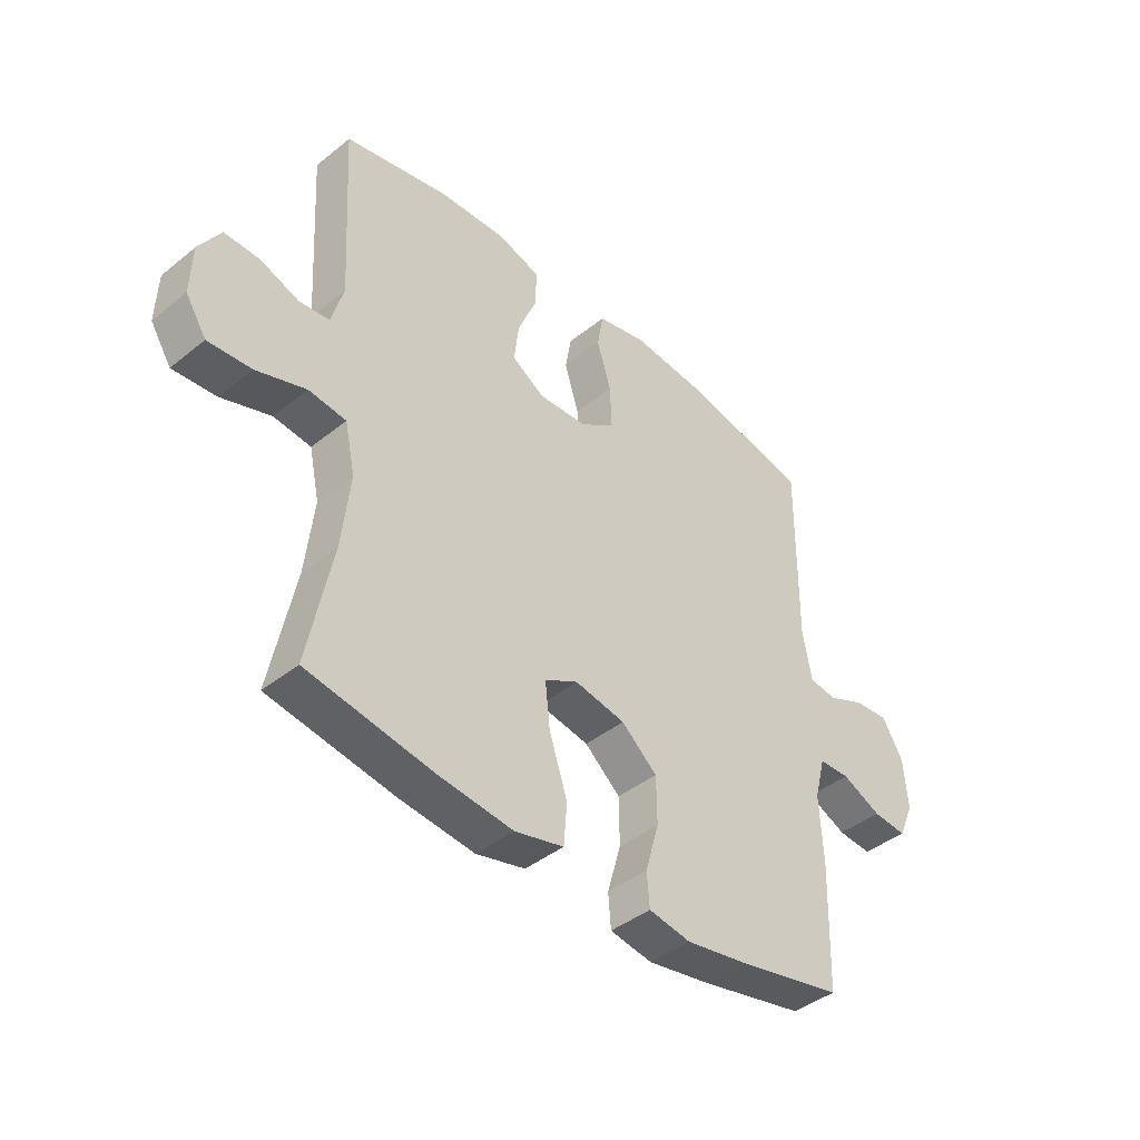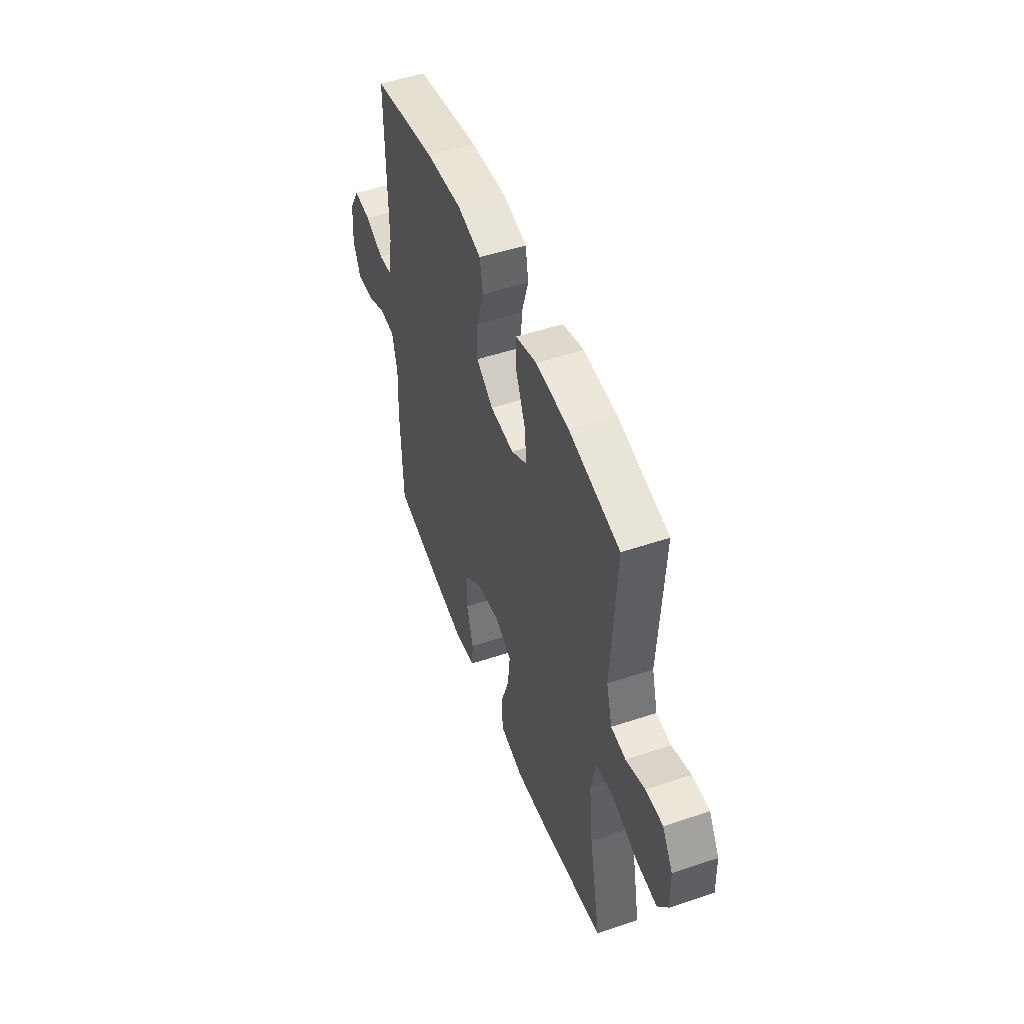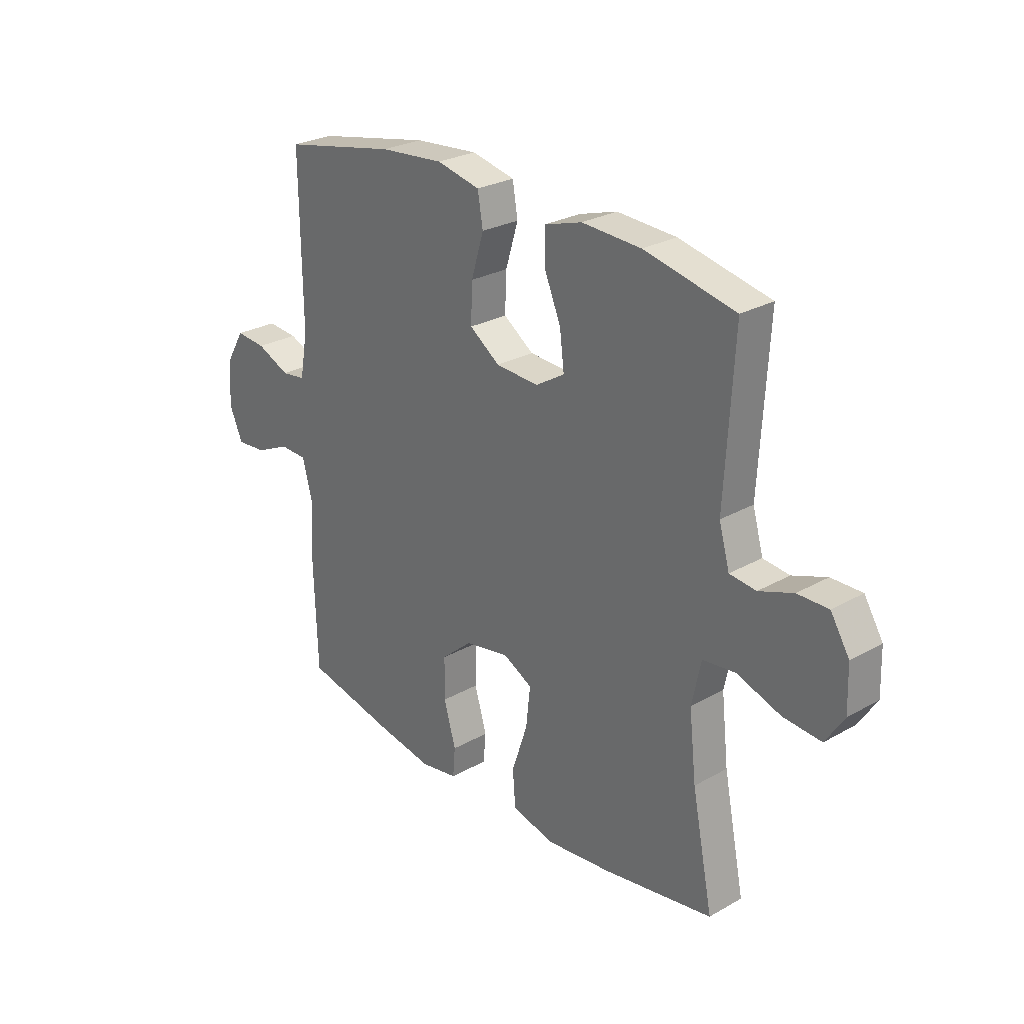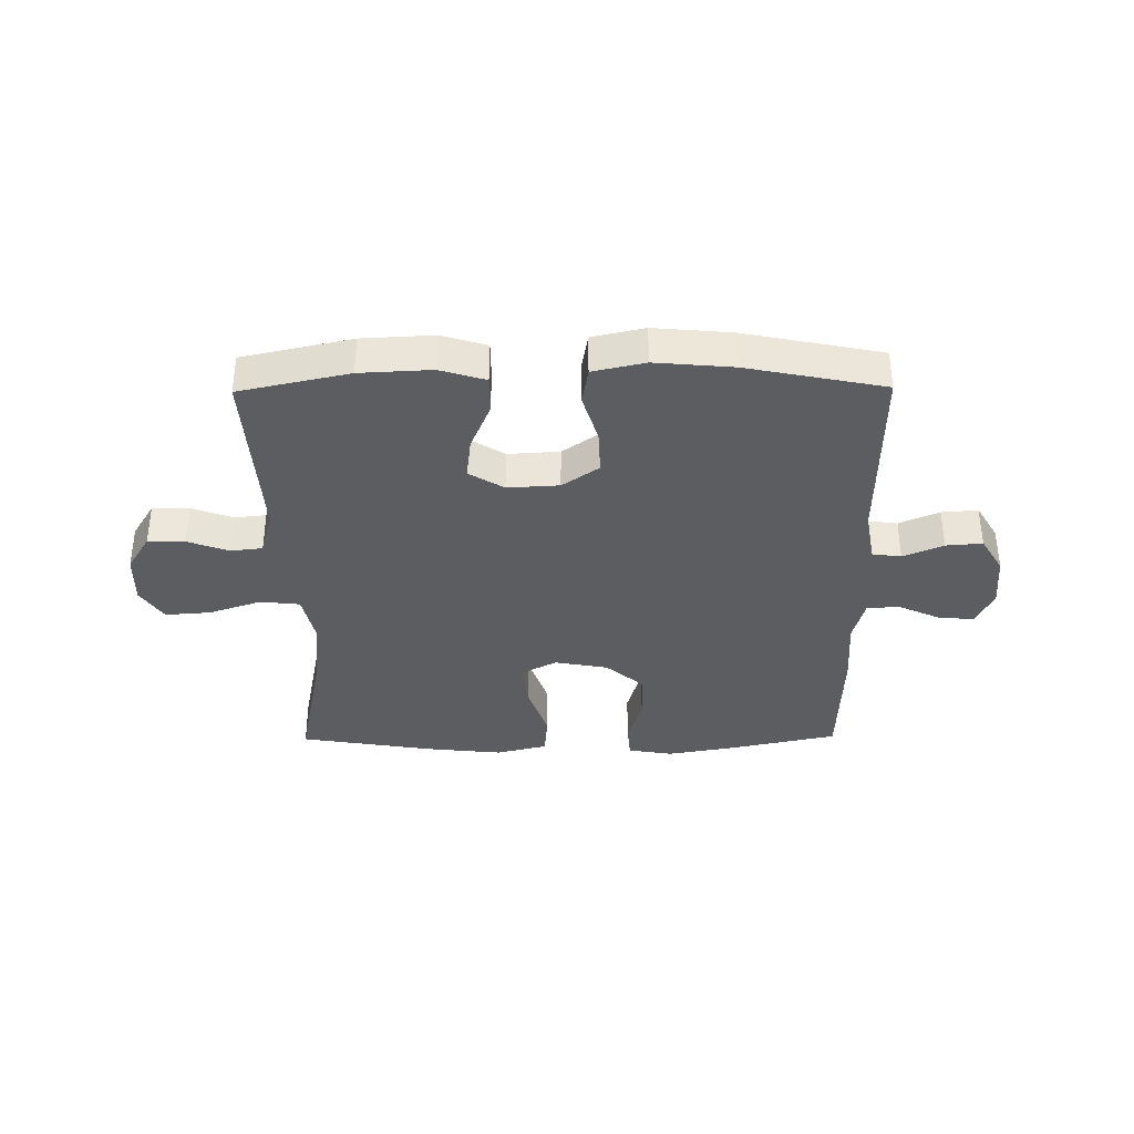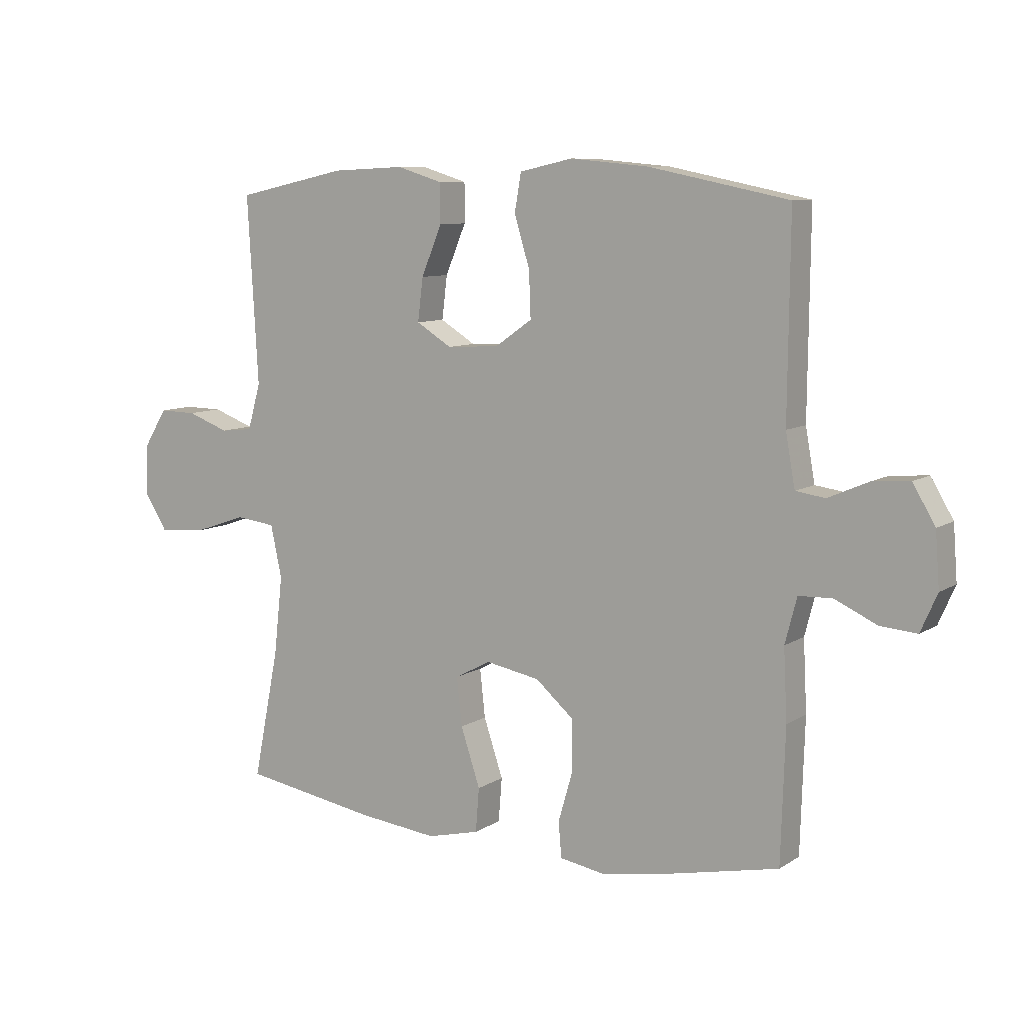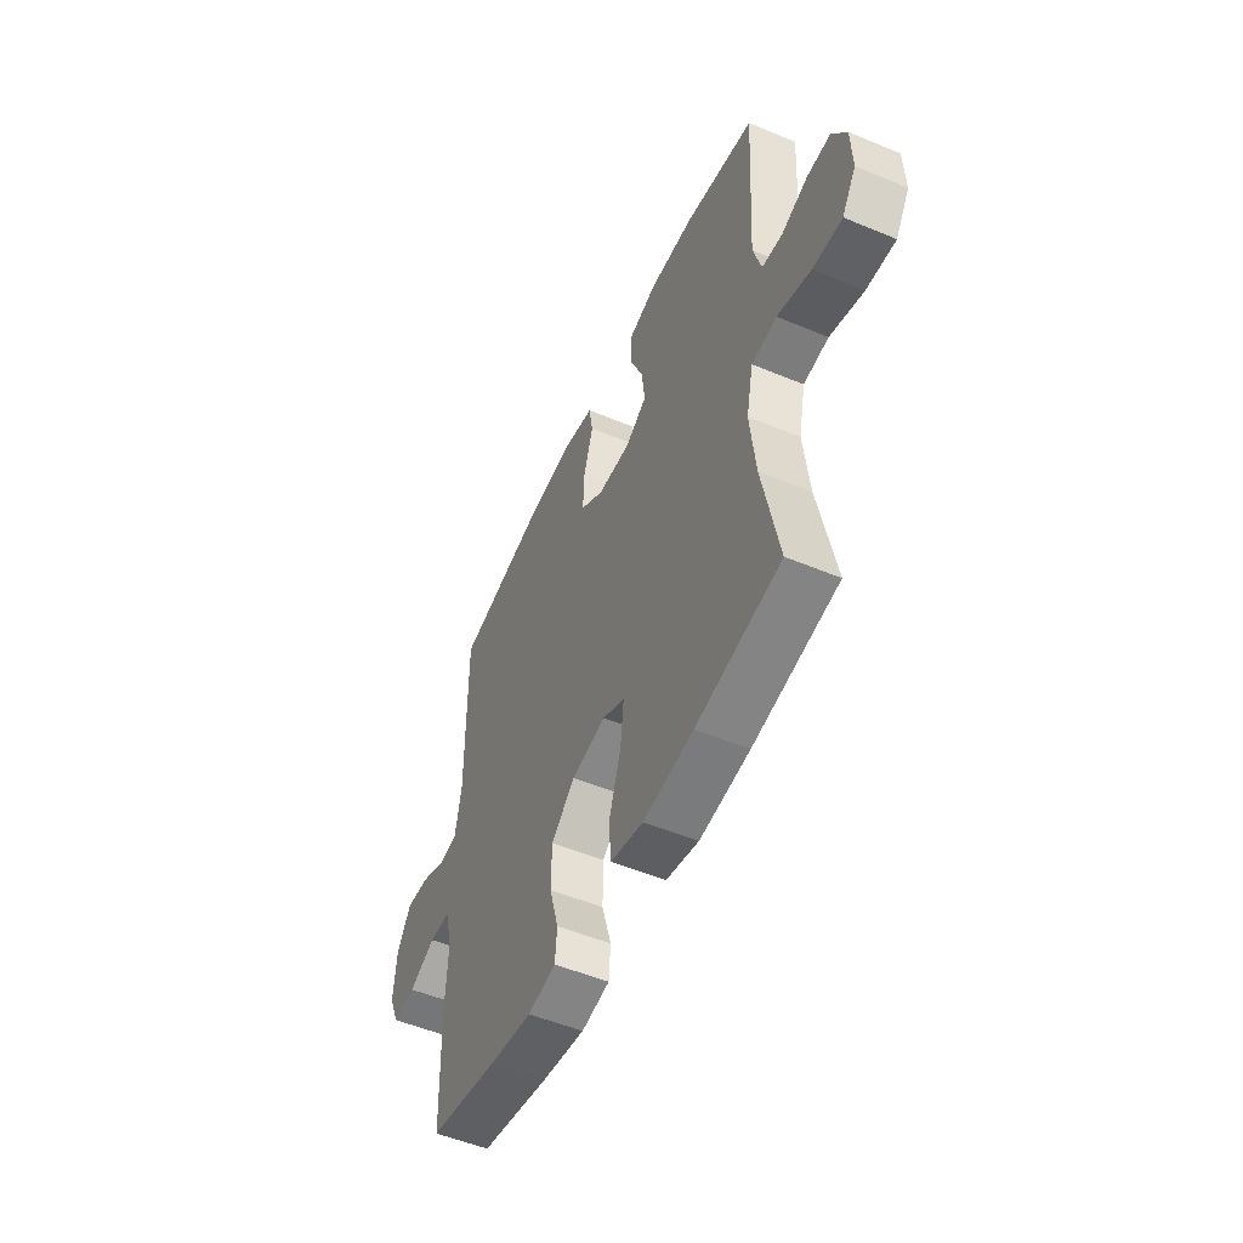
<metadata>
{"format":"obj","ext":"obj","renderer":"f3d","projection":"perspective","resolution":1024,"background":"white","views":[{"elev":-42.0,"azim":-46.1,"up":"+Z"},{"elev":50.3,"azim":-110.2,"up":"+Z"},{"elev":26.8,"azim":-131.4,"up":"+Z"},{"elev":-36.3,"azim":0.6,"up":"+Y"},{"elev":8.9,"azim":32.0,"up":"+Z"},{"elev":-52.4,"azim":-114.2,"up":"+Z"}]}
</metadata>
<code>
v -0.5 0.07 0.5
v -0.311 0.07 0.541
v -0.188 0.07 0.547
v -0.11 0.07 0.523
v -0.11 0.07 0.457
v -0.145 0.07 0.373
v -0.154 0.07 0.3
v -0.094 0.07 0.263
v -0.005 0.07 0.268
v 0.058 0.07 0.312
v 0.055 0.07 0.39
v 0.029 0.07 0.476
v 0.04 0.07 0.54
v 0.13 0.07 0.56
v 0.263 0.07 0.548
v 0.5 0.07 0.5
v 0.497 0.07 0.167
v 0.513 0.07 0.078
v 0.563 0.07 0.071
v 0.632 0.07 0.101
v 0.695 0.07 0.106
v 0.733 0.07 0.042
v 0.74 0.07 -0.05
v 0.712 0.07 -0.114
v 0.65 0.07 -0.109
v 0.578 0.07 -0.076
v 0.521 0.07 -0.078
v 0.501 0.07 -0.155
v 0.507 0.07 -0.275
v 0.5 0.07 -0.5
v 0.309 0.07 -0.541
v 0.194 0.07 -0.561
v 0.117 0.07 -0.548
v 0.112 0.07 -0.488
v 0.137 0.07 -0.401
v 0.136 0.07 -0.316
v 0.071 0.07 -0.26
v -0.021 0.07 -0.243
v -0.082 0.07 -0.275
v -0.073 0.07 -0.357
v -0.04 0.07 -0.456
v -0.046 0.07 -0.531
v -0.135 0.07 -0.553
v -0.271 0.07 -0.538
v -0.5 0.07 -0.5
v -0.456 0.07 -0.28
v -0.441 0.07 -0.146
v -0.46 0.07 -0.057
v -0.528 0.07 -0.049
v -0.619 0.07 -0.08
v -0.698 0.07 -0.086
v -0.736 0.07 -0.027
v -0.733 0.07 0.063
v -0.694 0.07 0.126
v -0.63 0.07 0.125
v -0.559 0.07 0.099
v -0.504 0.07 0.105
v -0.482 0.07 0.183
v -0.5 0 0.5
v -0.311 0 0.541
v -0.188 0 0.547
v -0.11 0 0.523
v -0.11 0 0.457
v -0.145 0 0.373
v -0.154 0 0.3
v -0.094 0 0.263
v -0.005 0 0.268
v 0.058 0 0.312
v 0.055 0 0.39
v 0.029 0 0.476
v 0.04 0 0.54
v 0.13 0 0.56
v 0.263 0 0.548
v 0.5 0 0.5
v 0.497 0 0.167
v 0.513 0 0.078
v 0.563 0 0.071
v 0.632 0 0.101
v 0.695 0 0.106
v 0.733 0 0.042
v 0.74 0 -0.05
v 0.712 0 -0.114
v 0.65 0 -0.109
v 0.578 0 -0.076
v 0.521 0 -0.078
v 0.501 0 -0.155
v 0.507 0 -0.275
v 0.5 0 -0.5
v 0.309 0 -0.541
v 0.194 0 -0.561
v 0.117 0 -0.548
v 0.112 0 -0.488
v 0.137 0 -0.401
v 0.136 0 -0.316
v 0.071 0 -0.26
v -0.021 0 -0.243
v -0.082 0 -0.275
v -0.073 0 -0.357
v -0.04 0 -0.456
v -0.046 0 -0.531
v -0.135 0 -0.553
v -0.271 0 -0.538
v -0.5 0 -0.5
v -0.456 0 -0.28
v -0.441 0 -0.146
v -0.46 0 -0.057
v -0.528 0 -0.049
v -0.619 0 -0.08
v -0.698 0 -0.086
v -0.736 0 -0.027
v -0.733 0 0.063
v -0.694 0 0.126
v -0.63 0 0.125
v -0.559 0 0.099
v -0.504 0 0.105
v -0.482 0 0.183
f 54 55 56
f 53 54 56
f 52 53 56
f 51 52 56
f 50 51 56
f 49 50 56
f 48 49 56 57
f 44 45 46
f 43 44 46
f 42 43 46
f 41 42 46
f 40 41 46
f 39 40 46 47
f 38 39 47 48
f 33 34 35
f 32 33 35
f 31 32 35
f 30 31 35
f 29 30 35
f 28 29 35
f 27 28 35 36
f 24 25 26
f 23 24 26
f 22 23 26
f 21 22 26
f 20 21 26
f 19 20 26
f 18 19 26 27
f 27 36 37
f 18 27 37
f 17 18 37
f 15 16 17
f 14 15 17
f 13 14 17
f 12 13 17
f 11 12 17
f 4 5 6
f 3 4 6
f 2 3 6
f 1 2 6
f 58 1 6
f 58 6 7
f 57 58 7 8
f 48 57 8 9
f 38 48 9 10
f 37 38 10
f 17 37 10
f 10 11 17
f 114 113 112
f 114 112 111
f 114 111 110
f 114 110 109
f 114 109 108
f 114 108 107
f 115 114 107 106
f 104 103 102
f 104 102 101
f 104 101 100
f 104 100 99
f 104 99 98
f 105 104 98 97
f 106 105 97 96
f 93 92 91
f 93 91 90
f 93 90 89
f 93 89 88
f 93 88 87
f 93 87 86
f 94 93 86 85
f 84 83 82
f 84 82 81
f 84 81 80
f 84 80 79
f 84 79 78
f 84 78 77
f 85 84 77 76
f 95 94 85
f 95 85 76
f 95 76 75
f 75 74 73
f 75 73 72
f 75 72 71
f 75 71 70
f 75 70 69
f 64 63 62
f 64 62 61
f 64 61 60
f 64 60 59
f 64 59 116
f 65 64 116
f 66 65 116 115
f 67 66 115 106
f 68 67 106 96
f 68 96 95
f 68 95 75
f 75 69 68
f 1 59 60 2
f 2 60 61 3
f 3 61 62 4
f 4 62 63 5
f 5 63 64 6
f 6 64 65 7
f 7 65 66 8
f 8 66 67 9
f 9 67 68 10
f 10 68 69 11
f 11 69 70 12
f 12 70 71 13
f 13 71 72 14
f 14 72 73 15
f 15 73 74 16
f 16 74 75 17
f 17 75 76 18
f 18 76 77 19
f 19 77 78 20
f 20 78 79 21
f 21 79 80 22
f 22 80 81 23
f 23 81 82 24
f 24 82 83 25
f 25 83 84 26
f 26 84 85 27
f 27 85 86 28
f 28 86 87 29
f 29 87 88 30
f 30 88 89 31
f 31 89 90 32
f 32 90 91 33
f 33 91 92 34
f 34 92 93 35
f 35 93 94 36
f 36 94 95 37
f 37 95 96 38
f 38 96 97 39
f 39 97 98 40
f 40 98 99 41
f 41 99 100 42
f 42 100 101 43
f 43 101 102 44
f 44 102 103 45
f 45 103 104 46
f 46 104 105 47
f 47 105 106 48
f 48 106 107 49
f 49 107 108 50
f 50 108 109 51
f 51 109 110 52
f 52 110 111 53
f 53 111 112 54
f 54 112 113 55
f 55 113 114 56
f 56 114 115 57
f 57 115 116 58
f 58 116 59 1

</code>
